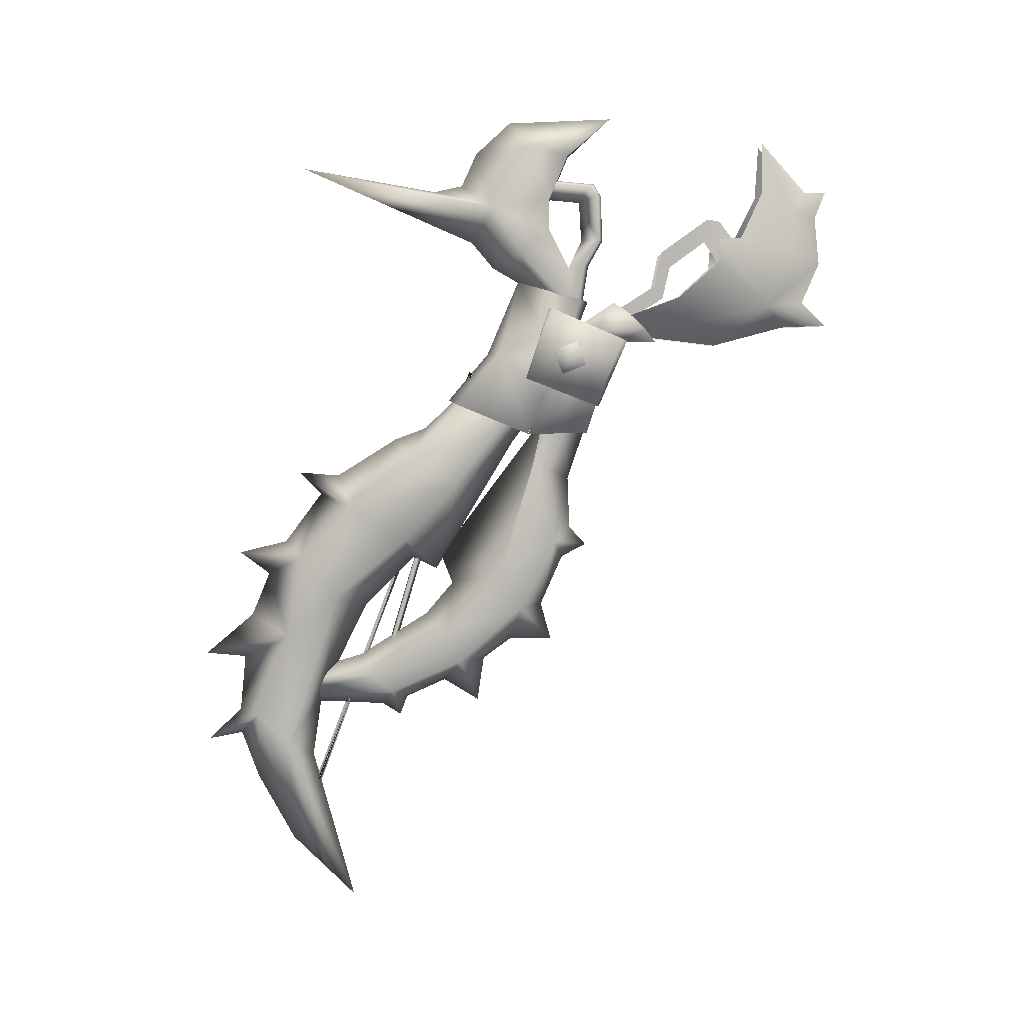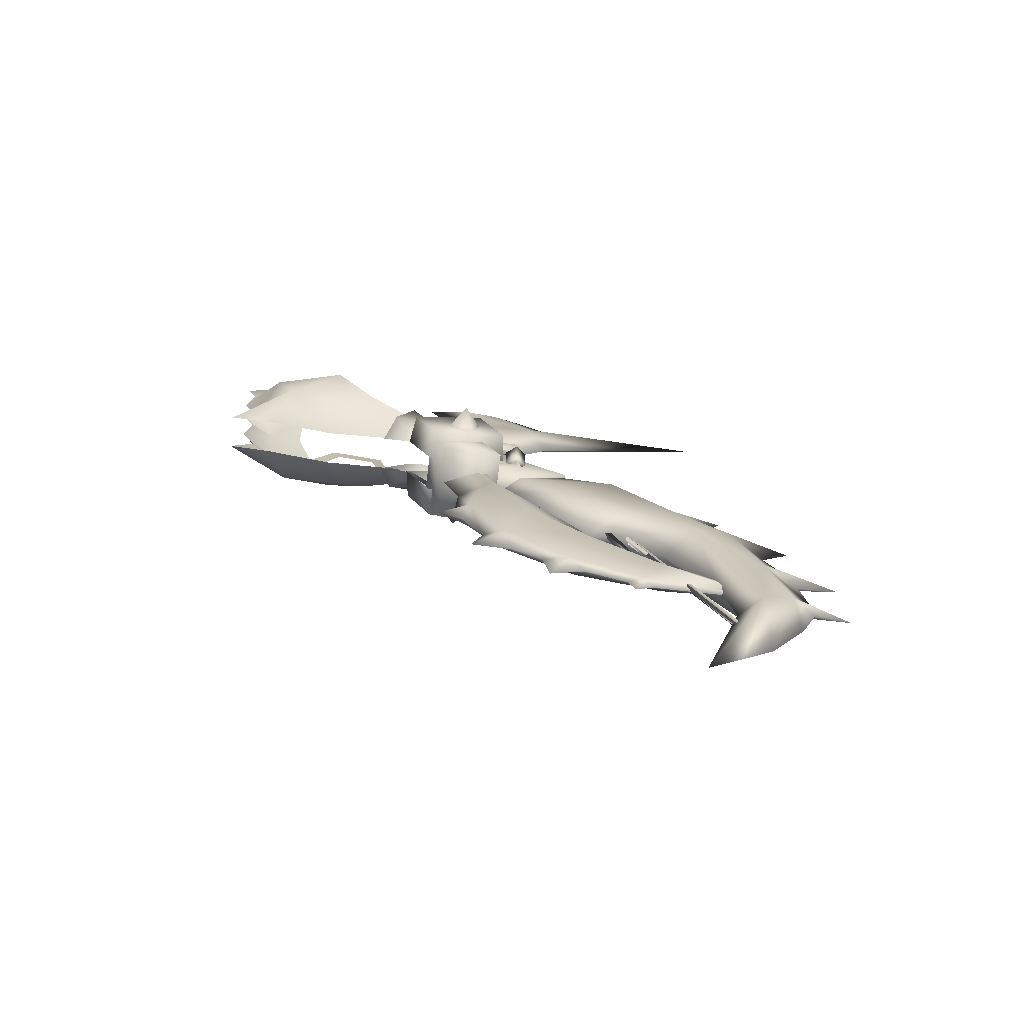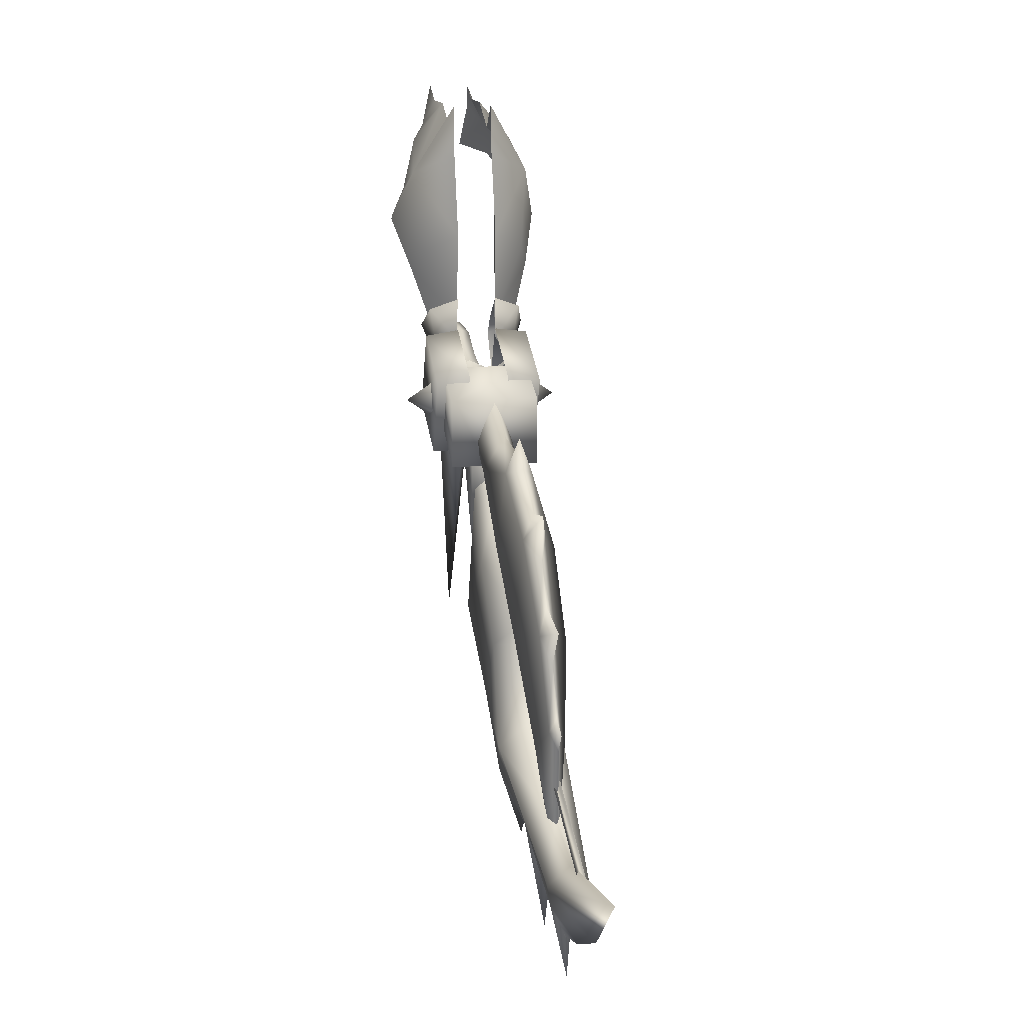
<metadata>
{"format":"obj","ext":"obj","renderer":"f3d","projection":"perspective","resolution":1024,"background":"white","views":[{"elev":3.9,"azim":-89.0,"up":"+Y"},{"elev":-73.9,"azim":83.0,"up":"+Y"},{"elev":18.6,"azim":-10.6,"up":"+Z"}]}
</metadata>
<code>
g mesh00
v -8.664 -7.347 10.15
v -0.2259 -8.491 20.64
v -7.427 -8.491 20.64
v -3.884 35.38 -10.66
v -7.379 32.68 2.66
v -7.653 44.8 -4.389
v -6.547 48.24 23.7
v -6.547 50.48 21.83
v -3.893 46.3 18.83
v -3.884 52.73 8.864
v -3.884 51.36 22.91
v -1.239 51.73 8.864
v -8.352 38.76 10.63
v -6.968 28.25 15.92
v 1.426 46.95 10.55
v -9.239 46.95 10.55
v -8.352 38.76 10.63
v -3.948 -8.015 -17.18
v -3.948 4.735 -6.372
v -0.3597 4.232 -2.636
v -6.767 19.93 14.89
v -8.451 -103.9 -61.83
v -3.884 -131 -61.04
v -3.884 -147.1 -44.25
v 0.7633 2.352 13.1
v -3.948 6.068 16.24
v -0.2259 -2.648 23.36
v -3.884 -50.37 -75.54
v 0.8642 -51.46 -58.17
v -3.884 -56.24 -67.52
v -3.948 18.7 19.79
v -0.9783 18.83 18.71
v -0.9783 29.05 20.3
v 0.7633 -7.347 10.15
v -0.2259 -8.491 20.64
v -8.664 2.352 13.1
v -7.561 4.232 -2.636
v -8.664 -7.347 10.15
v -3.884 -102.9 -84.47
v -6.225 -96.19 -70.64
v -3.884 -94.37 -75.82
v 0.7633 -7.347 10.15
v -9.464 -17.05 4.727
v 1.599 -17.05 4.727
v -3.884 -78.68 -85.1
v -7.468 -73.64 -62
v -3.884 -67.76 -72.27
v -6.547 36.02 24.21
v -3.904 35.88 19.45
v -6.968 28.25 15.92
v -1.178 19.93 14.89
v -0.9783 28.25 15.92
v -6.968 18.83 18.71
v -3.948 28.93 21.38
v -1.261 36.02 24.21
v -3.948 28.5 -4.931
v -3.884 50.95 -13.42
v -3.884 59.63 -9.48
v -6.631 61.37 6.569
v -3.884 68 -0.2646
v -6.547 51.73 8.864
v -9.239 46.95 10.55
v -6.968 28.25 15.92
v -0.9783 28.25 15.92
v 0.5418 38.76 10.63
v -8.664 -7.347 10.15
v -9.464 -17.05 4.727
v -11.34 -61.97 -47.74
v -7.468 -73.64 -62
v -3.884 49.33 -20.97
v -0.1579 44.8 -4.389
v -3.884 55.74 -56.96
v -7.747 58.91 15.6
v -0.06141 58.91 15.6
v -3.884 69.05 27.21
v -1.224 -96.15 -70.62
v -3.884 -94.37 -75.82
v -0.34 -72.77 -65.31
v -15.83 5.771 11.36
v -22 3.711 16.2
v -15.83 8.563 18.26
v 7.933 5.771 11.36
v 14.11 3.711 16.2
v 7.933 -1.131 14.15
v 7.933 1.656 21.05
v 7.933 8.563 18.26
v 7.933 -1.131 14.15
v 14.11 3.711 16.2
v 7.933 1.656 21.05
v 7.933 8.563 18.26
v 7.933 5.771 11.36
v -15.83 1.656 21.05
v -15.83 -1.131 14.15
v -15.83 -1.131 14.15
v -22 3.711 16.2
v -15.83 5.771 11.36
v -15.83 8.563 18.26
v -15.83 1.656 21.05
v -3.948 4.582 -2.791
v 3.251 -23.66 -27.61
v -3.948 -15.63 -23.61
v -3.884 -28.88 -48.06
v 1.272 -37.47 -44.16
v -3.884 -28.03 -58.84
v -0.2259 -8.491 20.64
v -0.2259 -2.648 23.36
v -7.427 -8.491 20.64
v -7.427 -2.648 23.36
v -3.948 -18.81 -32
v -11.88 -24.28 -27.61
v -9.01 -16.63 -4.127
v -3.884 -113.6 -70.87
v -6.225 -96.19 -70.64
v -9.949 -37.36 -44.49
v -3.884 -33.87 -52.8
v -9.296 -51.49 -58.17
v -3.884 -56.24 -67.52
v 0.8642 -51.46 -58.17
v 0.7633 -7.347 10.15
v 1.599 -17.05 4.727
v 0.5769 -9.16 -14.5
v -7.427 -8.491 20.64
v -7.427 -2.648 23.36
v -3.884 -33.87 -52.8
v -9.949 -37.36 -44.49
v 1.272 -37.47 -44.16
v -3.948 -18.81 -32
v -0.34 -72.77 -65.31
v -3.884 -79.6 -74.43
v -8.499 -9.16 -14.5
v -3.884 -107.2 -55.42
v 0.6821 -103.9 -61.8
v -3.884 -90.46 -52.99
v 3.678 -61.91 -47.74
v -3.884 -65 -40.46
v -1.224 -96.15 -70.62
v -3.884 -101.1 -75.56
v -3.948 -8.015 -17.18
v 0.5769 -9.16 -14.5
v -8.499 -9.16 -14.5
v 1.599 -17.05 4.727
v -9.464 -17.05 4.727
v -0.2259 -2.648 23.36
v -3.948 6.068 16.24
v -9.296 -51.49 -58.17
v -3.884 -47.28 -62.74
v -3.884 -33.87 -52.8
v -3.884 -47.28 -62.74
v -6.968 29.05 20.3
v -6.547 36.02 24.21
v -3.884 35.89 25.29
v -3.884 48.12 24.78
v -1.261 48.24 23.7
v -1.239 50.48 21.83
v -3.884 47.25 8.864
v -3.884 35.38 -10.66
v -7.653 44.8 -4.389
v -3.884 50.95 -13.42
v -3.948 21.65 6.679
v -0.5659 32.68 2.66
v -0.1579 44.8 -4.389
v -7.747 58.91 15.6
v -3.884 69.05 27.21
v -1.178 61.37 6.569
v -1.178 19.93 14.89
v -0.9783 28.25 15.92
v 0.5418 38.76 10.63
v 1.426 46.95 10.55
v -0.06141 58.91 15.6
v -3.884 -79.6 -74.43
v 0.05922 19.76 19.24
v -3.948 19.19 21.25
v -7.96 19.76 19.24
v -3.948 24.55 2.036
v -3.884 -51.66 -27.26
v 1.63 -46.37 -29.12
v -3.884 -54.69 -20.72
v 1.456 -31.04 -14.72
v -3.931 -19.5 0.4035
v 0.1952 -16.61 -4.132
v -3.948 -2.06 13.3
v -3.948 4.735 -6.372
v -3.884 -67.76 -72.27
v -9.673 -46.41 -29.11
v -9.793 -31.07 -14.71
v -3.884 -28.88 -48.06
v -6.767 19.93 14.89
v -3.884 -101.1 -75.56
f 1 2 3
f 4 5 6
f 7 8 9
f 10 11 12
f 13 5 14
f 15 16 17
f 18 19 20
f 5 21 14
f 22 23 24
f 25 26 27
f 28 29 30
f 31 32 33
f 20 25 34
f 34 25 27
f 34 27 35
f 36 37 38
f 39 40 41
f 2 1 42
f 42 1 43
f 42 43 44
f 45 46 47
f 48 49 50
f 32 51 33
f 33 51 52
f 33 52 49
f 53 31 54
f 54 31 33
f 54 33 55
f 55 33 49
f 5 4 56
f 8 7 11
f 57 6 58
f 58 6 59
f 58 59 60
f 11 10 8
f 8 10 61
f 8 61 9
f 5 13 6
f 6 13 62
f 6 62 59
f 63 64 17
f 17 64 65
f 17 65 15
f 66 37 67
f 68 69 22
f 70 71 72
f 16 15 73
f 73 15 74
f 73 74 75
f 76 77 78
f 79 80 81
f 82 83 84
f 85 83 86
f 87 88 89
f 90 88 91
f 92 80 93
f 94 95 96
f 97 95 98
f 99 100 101
f 102 103 104
f 105 106 107
f 107 106 108
f 100 109 101
f 101 109 110
f 101 110 99
f 99 110 111
f 112 23 113
f 114 115 116
f 78 117 118
f 119 120 20
f 20 120 121
f 20 121 18
f 38 122 36
f 36 122 123
f 36 123 26
f 103 124 104
f 104 124 125
f 104 125 102
f 126 127 100
f 47 128 45
f 45 128 129
f 45 129 46
f 19 18 37
f 37 18 130
f 37 130 67
f 131 132 133
f 133 132 134
f 133 134 135
f 41 136 39
f 39 136 137
f 39 137 40
f 138 139 140
f 140 139 141
f 140 141 142
f 108 143 144
f 30 145 28
f 28 145 146
f 28 146 29
f 116 147 148
f 148 147 118
f 50 149 150
f 150 149 151
f 150 151 152
f 152 151 153
f 152 153 154
f 154 153 9
f 154 9 155
f 155 9 61
f 71 156 72
f 72 156 157
f 72 157 70
f 70 157 158
f 70 158 71
f 21 5 159
f 159 5 56
f 159 56 160
f 160 56 4
f 160 4 161
f 62 162 59
f 59 162 163
f 59 163 60
f 60 163 164
f 60 164 58
f 58 164 161
f 58 161 57
f 165 159 166
f 166 159 160
f 166 160 167
f 167 160 161
f 167 161 168
f 168 161 164
f 168 164 169
f 169 164 163
f 23 22 113
f 113 22 69
f 113 69 77
f 77 69 170
f 77 170 78
f 171 172 26
f 26 172 173
f 26 173 36
f 36 173 174
f 36 174 37
f 175 176 177
f 177 176 178
f 177 178 179
f 179 178 180
f 179 180 181
f 115 126 118
f 118 126 134
f 118 134 78
f 78 134 132
f 78 132 76
f 26 25 171
f 171 25 20
f 171 20 174
f 174 20 182
f 174 182 37
f 78 183 117
f 117 183 69
f 117 69 116
f 116 69 68
f 116 68 114
f 114 68 184
f 114 184 185
f 126 186 127
f 127 186 114
f 127 114 110
f 110 114 185
f 110 185 111
f 155 12 154
f 154 12 11
f 154 11 152
f 152 11 7
f 152 7 150
f 150 7 9
f 150 9 49
f 49 9 153
f 49 153 55
f 55 153 151
f 55 151 54
f 54 151 149
f 54 149 53
f 53 149 50
f 53 50 187
f 68 175 184
f 184 175 177
f 184 177 185
f 185 177 179
f 185 179 111
f 111 179 181
f 111 181 99
f 99 181 180
f 99 180 100
f 100 180 178
f 100 178 126
f 126 178 176
f 126 176 134
f 134 176 175
f 134 175 135
f 135 175 68
f 135 68 133
f 133 68 22
f 133 22 131
f 131 22 24
f 131 24 132
f 132 24 23
f 132 23 76
f 76 23 112
f 76 112 188
f 188 112 113
v -11.65 42.56 76.81
v -8.629 48.59 85.67
v -8.668 48.61 80.06
v 0.6492 29.27 84.18
v 3.751 42.56 76.81
v 0.726 41.63 82.93
v -14.97 11.37 36.7
v -8.822 8.141 29.94
v -8.581 8.159 39.67
v -11.94 19.7 41.42
v -12.01 23.04 39.11
v -10.77 15.49 27.35
v -3.917 -91.7 -64.74
v -2.661 -89.2 -33.01
v -3.92 -92.81 -35.82
v 0.5922 17.3 10.66
v 0.6514 8.293 31.96
v 8.385 16.91 11.72
v 8.445 8.711 30.75
v -3.917 -47.91 20.68
v -0.8817 -47.05 12.38
v -3.917 -43.14 16.36
v -16.34 8.711 30.75
v -16.4 16.91 11.72
v -16.34 -9.178 23.15
v -16.4 -1.853 4.441
v 8.445 8.711 30.75
v 0.6514 8.293 31.96
v 8.445 -9.178 23.15
v 8.445 -9.178 23.15
v 8.385 -1.853 4.441
v 8.445 8.711 30.75
v 8.385 16.91 11.72
v 0.6514 -9.384 24.32
v 0.5922 -1.18 3.509
v 8.385 -1.853 4.441
v -8.552 -9.384 24.32
v -8.552 8.293 31.96
v -16.34 8.711 30.75
v -8.552 -1.517 4.405
v -16.4 -1.853 4.441
v -8.611 17.3 10.66
v -16.4 16.91 11.72
v -16.34 -9.178 23.15
v -16.4 -1.853 4.441
v -8.552 -1.517 4.405
v 7.341 26.81 60.64
v 6.247 36.23 54.09
v 7.335 29.71 64.22
v -16.4 16.91 11.72
v -16.34 8.711 30.75
v -8.611 17.3 10.66
v -8.552 8.293 31.96
v -0.8817 -47.05 12.38
v -3.977 -64.63 8.398
v -1.485 -65.6 2.759
v -3.781 -91.54 -9.286
v -2.25 -80.71 -13.99
v -4.031 -79.89 -7.546
v -0.522 -83.23 -38.78
v -3.917 -79.01 -41.97
v -3.917 -67.44 -23.65
v 6.317 -16.59 20.92
v 6.317 -17.07 4.939
v 6.317 -2.796 25.41
v 6.291 2.329 13.31
v -6.955 -47.05 12.38
v -3.917 -51.3 14.25
v -8.627 41.63 82.93
v -8.782 61.77 68.44
v -11.65 42.56 76.81
v -8.668 48.61 80.06
v -8.493 18.66 79.66
v -17.82 17.64 69.31
v -8.392 12.51 85.86
v -8.477 12 74.26
v -8.55 29.27 84.18
v -8.627 41.63 82.93
v -14.22 -16.59 20.92
v -14.22 -2.796 25.41
v -14.22 -17.07 4.939
v -14.19 2.329 13.31
v -13.66 48.16 68.09
v -17.66 35.76 62.17
v -15.31 32.42 74.85
v -17.82 17.64 69.31
v -3.977 -64.63 8.398
v -6.534 -65.68 2.835
v -3.781 -74.43 11.15
v -10.77 13.25 30.28
v -5.24 -89.22 -33
v -3.92 -92.81 -35.82
v -3.88 -95.82 -30.99
v -3.955 -74.24 0.02882
v -1.485 -65.6 2.759
v 0.68 8.159 39.67
v 7.067 11.37 36.7
v 0.68 15.35 33.27
v 8.567 16.07 31.76
v 0.68 18.79 28.32
v -5.24 -89.22 -33
v -3.898 -86 -18.55
v -5.769 -80.79 -13.99
v -7.734 -11.35 14.26
v -7.556 -9.514 9.81
v -8.252 -25.43 6.27
v -3.917 -10.03 11.21
v -10.47 -55.63 -2.817
v -3.917 -51.3 14.25
v -6.955 -47.05 12.38
v -6.534 -65.68 2.835
v -3.955 -74.24 0.02882
v -2.661 -89.2 -33.01
v -3.931 -90.77 -29.02
v -3.917 -43.14 16.36
v -3.917 -29.47 15.8
v 8.425 32.42 74.85
v 0.5769 12 74.26
v 9.921 17.64 69.31
v 0.4913 12.51 85.86
v 0.5922 18.66 79.66
v 2.632 -55.63 -2.817
v -3.917 -50.76 -19.42
v 0.4124 -25.43 6.27
v 0.7348 9.64 34.65
v 8.059 12.84 50.84
v 0.6054 7.082 55.64
v 9.921 17.64 69.31
v 0.5769 12 74.26
v 12.49 35.17 56.3
v 13.85 29.14 55.92
v 0.7677 48.61 80.06
v 0.7282 48.59 85.67
v 3.751 42.56 76.81
v 0.726 41.63 82.93
v -20.39 35.17 56.3
v -21.75 29.14 55.92
v -15.96 12.84 50.84
v -18.33 19.89 45.49
v 0.5922 17.3 10.66
v 8.385 16.91 11.72
v 0.5922 -1.18 3.509
v 8.385 -1.853 4.441
v -7.315 -84.4 -38.6
v -3.917 -84.66 -60.95
v -8.581 18.79 28.32
v -8.581 12.65 19.17
v -12.79 10.94 23.2
v -16.47 16.07 31.76
v 2.731 -1.836 -0.08385
v 0.851 -1.836 -1.669
v 2.731 11.82 -0.09695
v 0.851 13.3 -1.659
v 2.731 11.83 13.87
v 0.851 13.33 15.06
v 2.731 -13.22 8.251
v 0.851 -14.65 7.397
v 2.731 -11.34 -0.08385
v 0.851 -12.52 -1.701
v 2.731 -1.836 -0.08385
v 0.851 -1.836 -1.669
v -8.581 18.79 28.32
v -16.47 16.07 31.76
v -8.581 15.35 33.27
v -14.97 11.37 36.7
v -8.581 8.159 39.67
v 0.851 -1.836 1.664
v 0.851 10.35 1.698
v 0.851 10.35 12.93
v 0.851 -11.79 8.369
v 0.851 -10.12 1.635
v 0.851 -1.836 1.664
v -14.22 -2.796 25.41
v -14.22 -16.59 20.92
v 6.317 -2.796 25.41
v 4.689 32.11 40.94
v 6.332 40.93 53.41
v 6.275 40.3 56.59
v -5.769 -80.79 -13.99
v -3.898 -86 -18.55
v 0.68 8.159 39.67
v 0.68 8.141 29.94
v 7.067 11.37 36.7
v 4.885 10.94 23.2
v 8.567 16.07 31.76
v 0.68 12.65 19.17
v 0.68 18.79 28.32
v -3.931 -90.77 -29.02
v -2.25 -80.71 -13.99
v 1.825 -73.23 -19.3
v -3.917 -58.79 -16.28
v 9.758 35.76 62.17
v 5.76 48.16 68.09
v 0.8817 61.77 68.44
v 0.7677 48.61 80.06
v 0.5922 18.66 79.66
v 10.43 19.89 45.49
v 5.398 13.97 29.47
v -0.1009 -11.35 14.26
v -3.917 -14.15 21
v -8.493 18.66 79.66
v -12.59 32.11 40.94
v -12.51 28.34 43.35
v -14.23 40.93 53.41
v -14.15 36.23 54.09
v -14.18 40.3 56.59
v -15.24 26.81 60.64
v -15.24 29.71 64.22
v -8.477 12 74.26
v -8.506 7.082 55.64
v -8.635 9.64 34.65
v -13.3 13.97 29.47
v -14.19 2.329 13.31
v 6.291 2.329 13.31
v -14.22 -17.07 4.939
v 6.317 -17.07 4.939
v 6.317 -16.59 20.92
v 4.611 28.34 43.35
v 4.038 19.7 41.42
v 4.106 23.04 39.11
v 2.876 13.25 30.28
v 2.876 15.49 27.35
v -4.031 -79.89 -7.546
v -9.664 -71.71 -17.04
v -3.917 -67.44 -23.65
v -0.2808 -9.514 9.81
f 189 190 191
f 192 193 194
f 195 196 197
f 198 199 200
f 201 202 203
f 204 205 206
f 206 205 207
f 208 209 210
f 211 212 213
f 213 212 214
f 215 216 217
f 218 219 220
f 220 219 221
f 216 222 217
f 217 222 223
f 217 223 224
f 225 226 227
f 228 229 230
f 230 229 231
f 227 232 225
f 225 232 233
f 225 233 234
f 235 236 237
f 238 239 240
f 240 239 241
f 242 243 244
f 245 246 247
f 248 249 250
f 251 252 253
f 253 252 254
f 210 255 208
f 208 255 256
f 208 256 209
f 190 189 257
f 258 259 260
f 261 262 263
f 263 262 264
f 259 265 266
f 267 268 269
f 269 268 270
f 271 272 273
f 273 272 274
f 275 276 277
f 200 278 198
f 279 280 281
f 276 282 277
f 277 282 283
f 277 283 275
f 284 285 286
f 286 285 287
f 286 287 288
f 289 290 291
f 292 293 294
f 294 293 295
f 294 295 296
f 242 297 243
f 243 297 298
f 243 298 299
f 291 300 299
f 280 301 281
f 281 301 302
f 281 302 279
f 298 303 304
f 304 303 242
f 193 192 305
f 306 307 308
f 308 307 309
f 310 311 312
f 313 314 315
f 315 314 316
f 315 316 317
f 318 305 319
f 320 321 322
f 322 321 323
f 272 324 274
f 274 324 325
f 274 325 326
f 326 325 327
f 328 329 330
f 330 329 331
f 201 332 333
f 334 335 336
f 196 195 336
f 336 195 337
f 336 337 334
f 338 339 340
f 340 339 341
f 340 341 342
f 342 341 343
f 344 345 346
f 346 345 347
f 346 347 348
f 348 347 349
f 350 351 352
f 352 351 353
f 352 353 354
f 355 338 356
f 356 338 340
f 356 340 357
f 357 340 342
f 358 344 359
f 359 344 346
f 359 346 360
f 360 346 348
f 361 362 363
f 364 365 236
f 236 365 366
f 236 366 237
f 247 367 245
f 245 367 368
f 245 368 246
f 369 370 371
f 371 370 372
f 371 372 373
f 373 372 374
f 373 374 375
f 289 376 290
f 290 376 202
f 290 202 377
f 377 202 248
f 377 248 378
f 378 248 250
f 378 250 379
f 318 380 305
f 305 380 381
f 305 381 193
f 193 381 382
f 193 382 383
f 192 384 305
f 305 384 316
f 305 316 319
f 319 316 314
f 319 314 385
f 385 314 313
f 385 313 386
f 244 310 242
f 242 310 312
f 242 312 304
f 304 312 387
f 304 387 388
f 258 271 259
f 259 271 273
f 259 273 265
f 265 273 274
f 265 274 389
f 199 198 390
f 390 198 391
f 390 391 392
f 392 391 393
f 392 393 394
f 394 393 395
f 394 395 396
f 397 274 398
f 398 274 326
f 398 326 399
f 399 326 327
f 399 327 400
f 401 402 403
f 403 402 404
f 403 404 362
f 362 404 405
f 362 405 363
f 236 406 364
f 364 406 407
f 364 407 408
f 408 407 409
f 408 409 410
f 291 411 300
f 300 411 377
f 300 377 244
f 244 377 378
f 244 378 310
f 310 378 379
f 310 379 311
f 388 292 304
f 304 292 294
f 304 294 298
f 298 294 296
f 298 296 299
f 299 296 412
f 299 412 291
f 291 412 332
f 291 332 289
f 289 332 201
f 289 201 203
f 202 201 248
f 248 201 333
f 248 333 249
f 249 333 332
f 249 332 413
f 413 332 412
f 413 412 379
f 379 412 296
f 379 296 311
f 311 296 295
f 311 295 312
f 312 295 414
f 312 414 387
v 3.487 -6.418 -0.1415
v 1.349 -6.418 2.741
v 1.349 -6.418 -2.791
v -0.7896 -6.418 -0.1415
v 1.349 6.382 2.741
v 3.487 6.382 -0.1415
v -0.7896 6.382 -0.1415
v 1.349 6.382 -2.791
v 1.349 6.382 2.741
v 1.349 -6.418 2.741
v 3.487 6.382 -0.1415
v 3.487 -6.418 -0.1415
v 3.487 6.382 -0.1415
v 3.487 -6.418 -0.1415
v 1.349 6.382 -2.791
v 1.349 -6.418 -2.791
v -0.7896 -6.418 -0.1415
v -0.7896 6.382 -0.1415
v -0.7896 -6.418 -0.1415
v 1.349 -6.418 2.741
v -0.7896 6.382 -0.1415
v 1.349 6.382 2.741
f 415 416 417
f 417 416 418
f 419 420 421
f 421 420 422
f 423 424 425
f 425 424 426
f 427 428 429
f 428 430 429
f 429 430 431
f 429 431 432
f 433 434 435
f 435 434 436
v -2.911 -121.9 -57.66
v -2.902 -123.3 -56.53
v -2.744 -0.1481 -11.55
v -4.729 -88 -36.73
v -2.744 -0.1481 -11.55
v -3.115 -87.69 -37.61
v -2.74 -0.7854 -9.802
v -3.108 -88.32 -35.86
v -4.575 -0.4667 -10.67
v -2.744 -0.1481 -11.55
v -2.911 -121.9 -57.66
v -2.74 -0.7854 -9.802
v -4.525 -122.6 -57.09
v -2.902 -123.3 -56.53
v -2.744 -0.1481 -11.55
f 437 438 439
f 440 441 442
f 442 441 443
f 442 443 444
f 444 443 445
f 444 445 440
f 440 445 446
f 446 447 448
f 448 447 449
f 448 449 445
f 445 449 450
f 445 450 451
g mesh01

</code>
